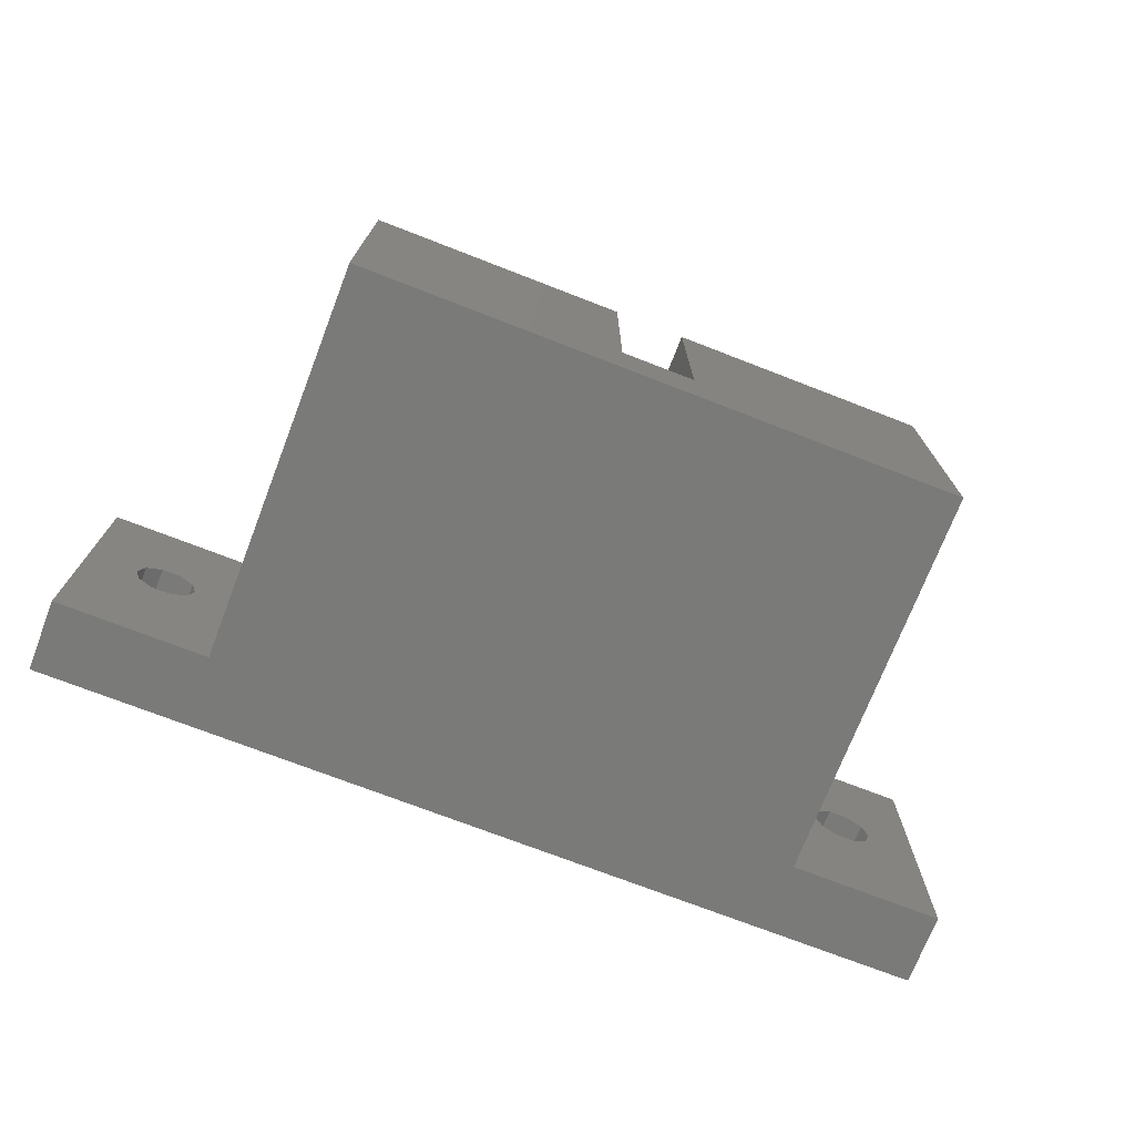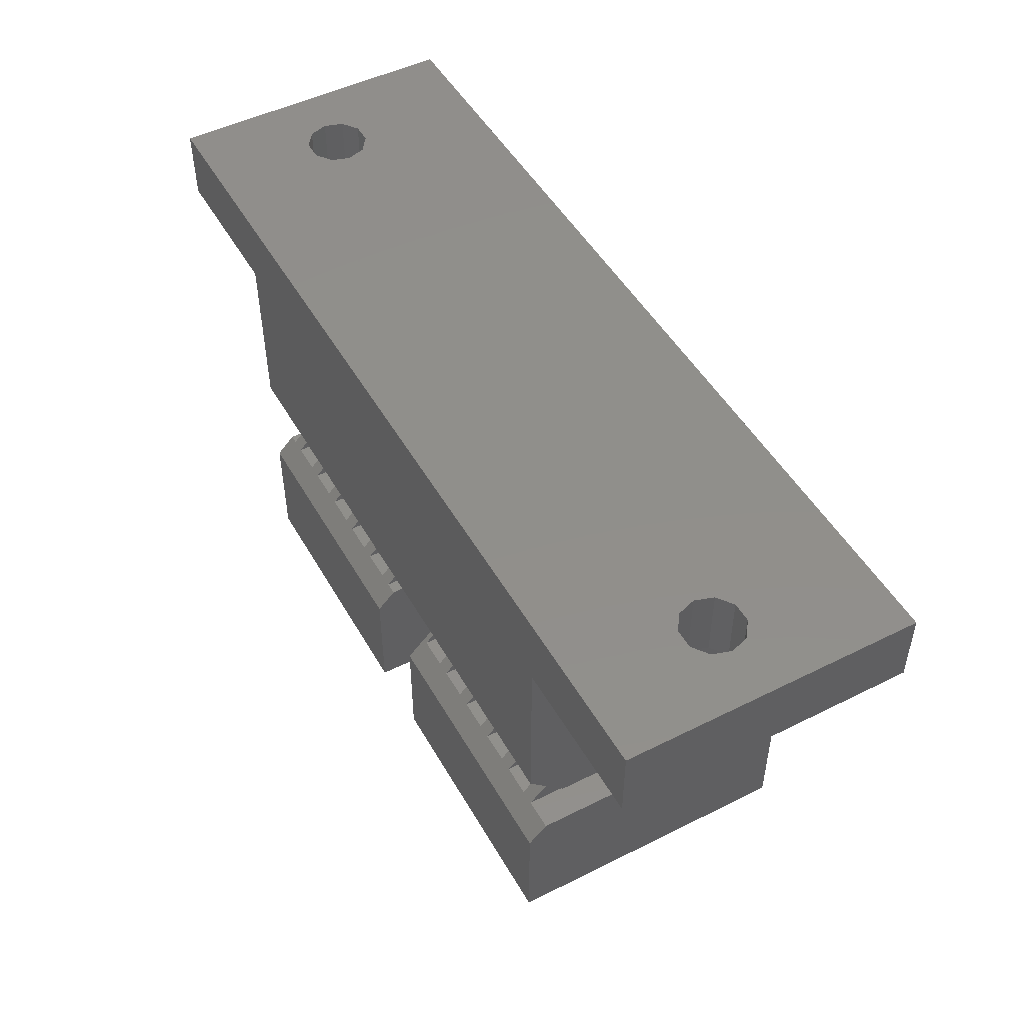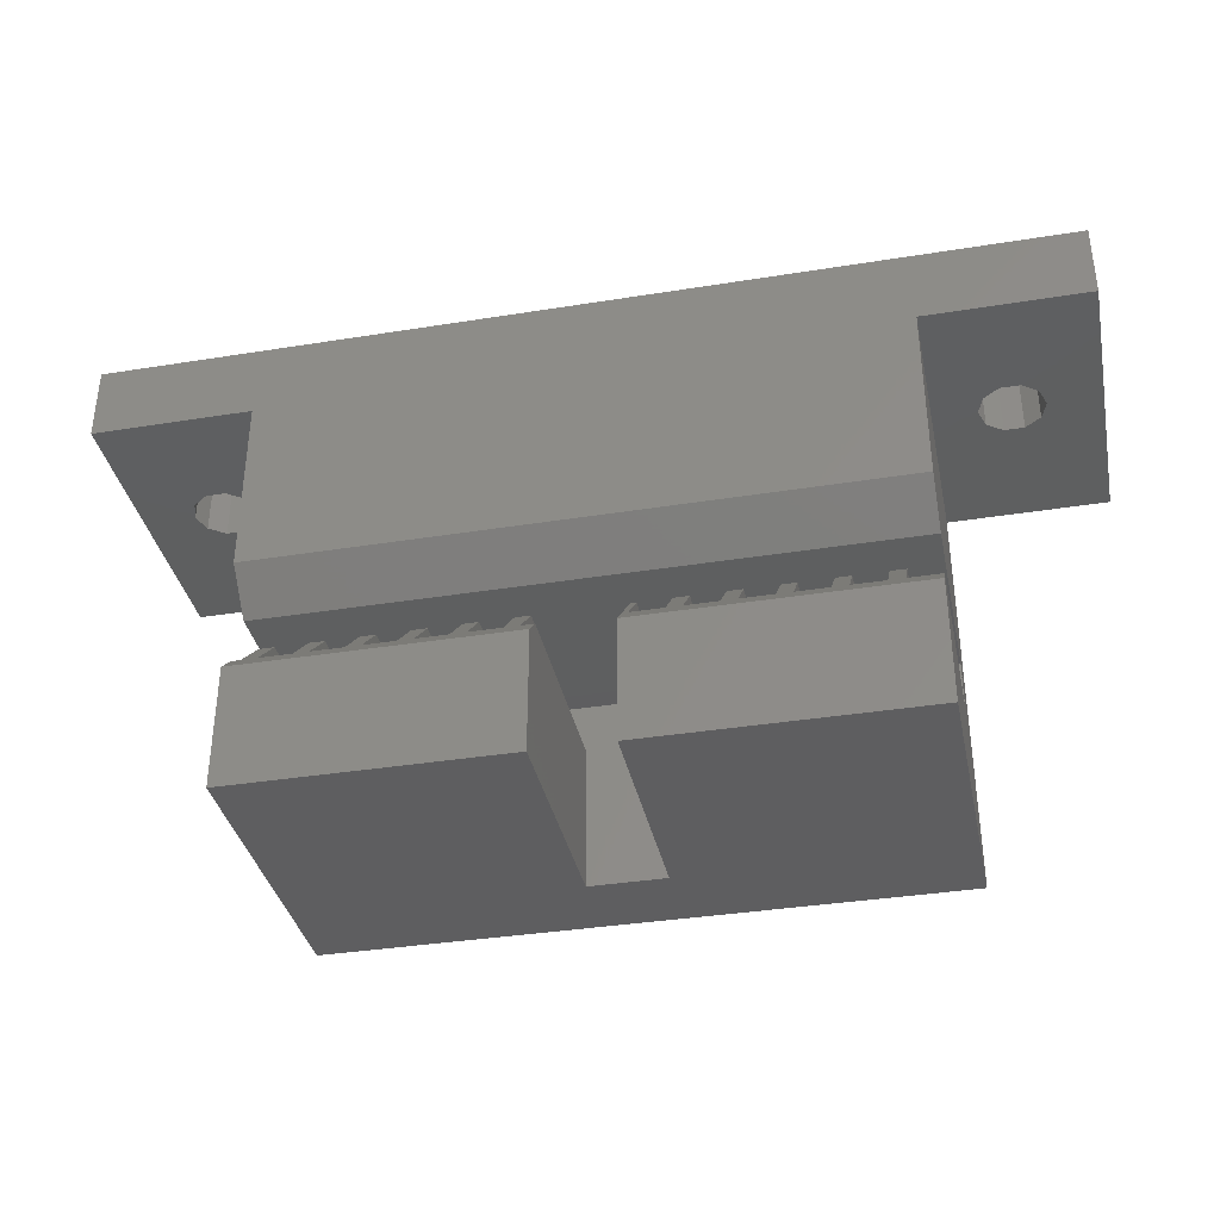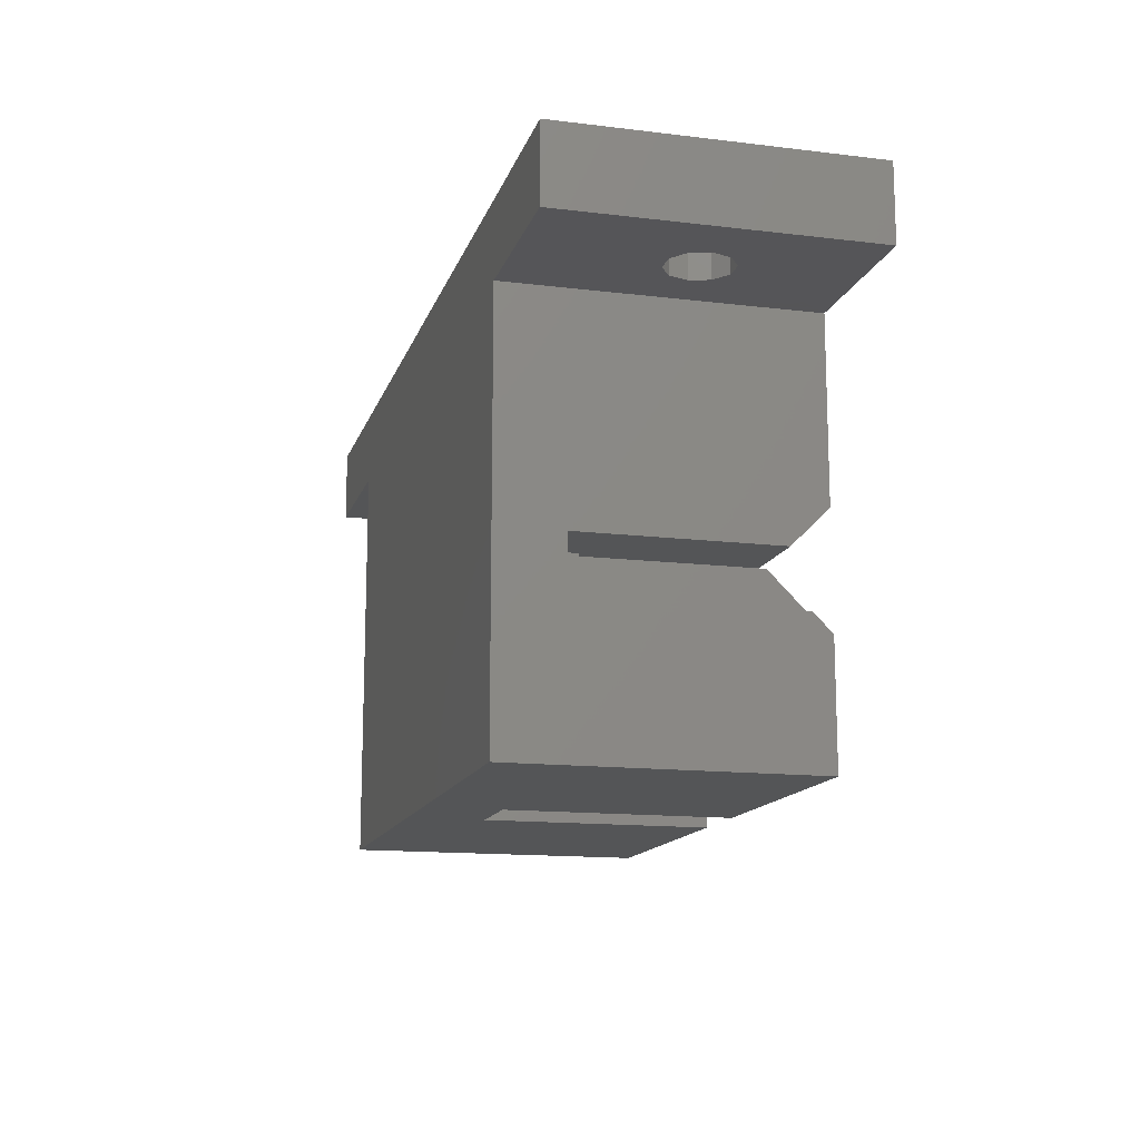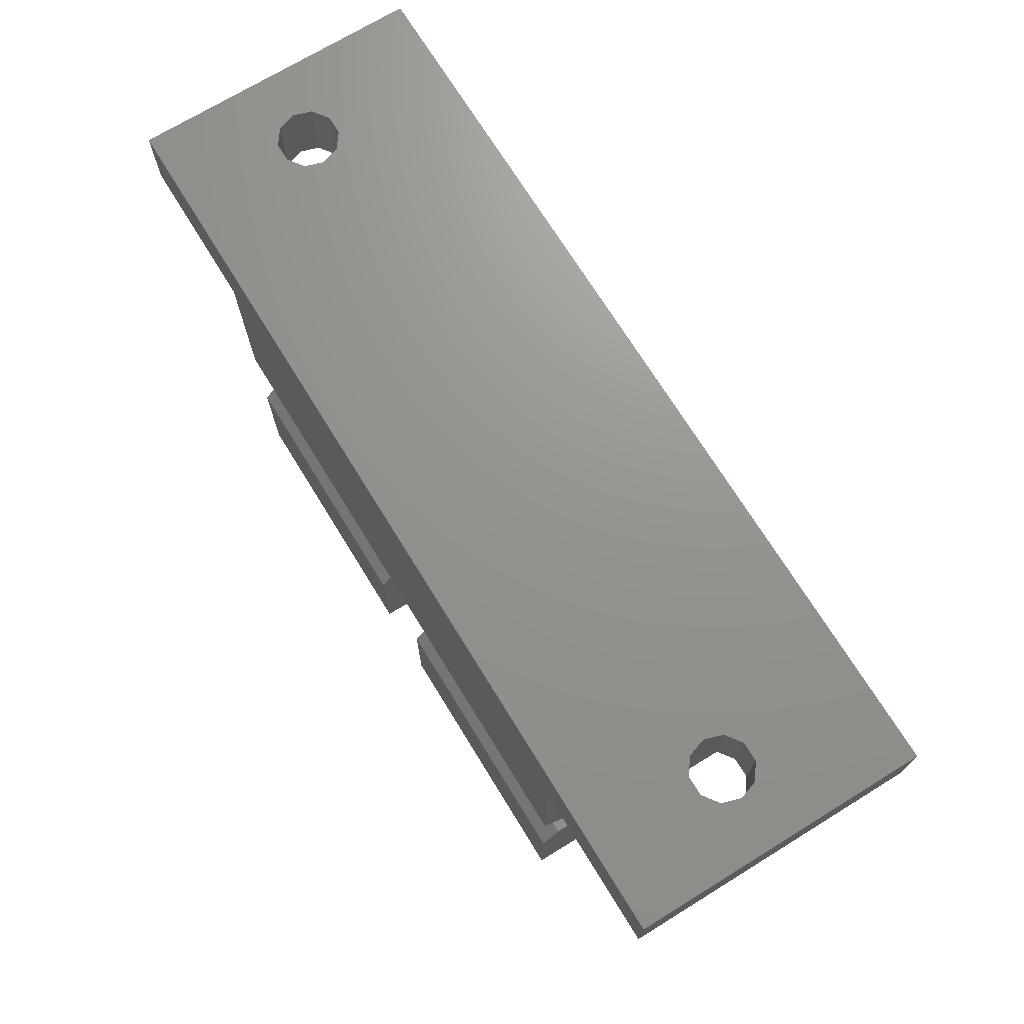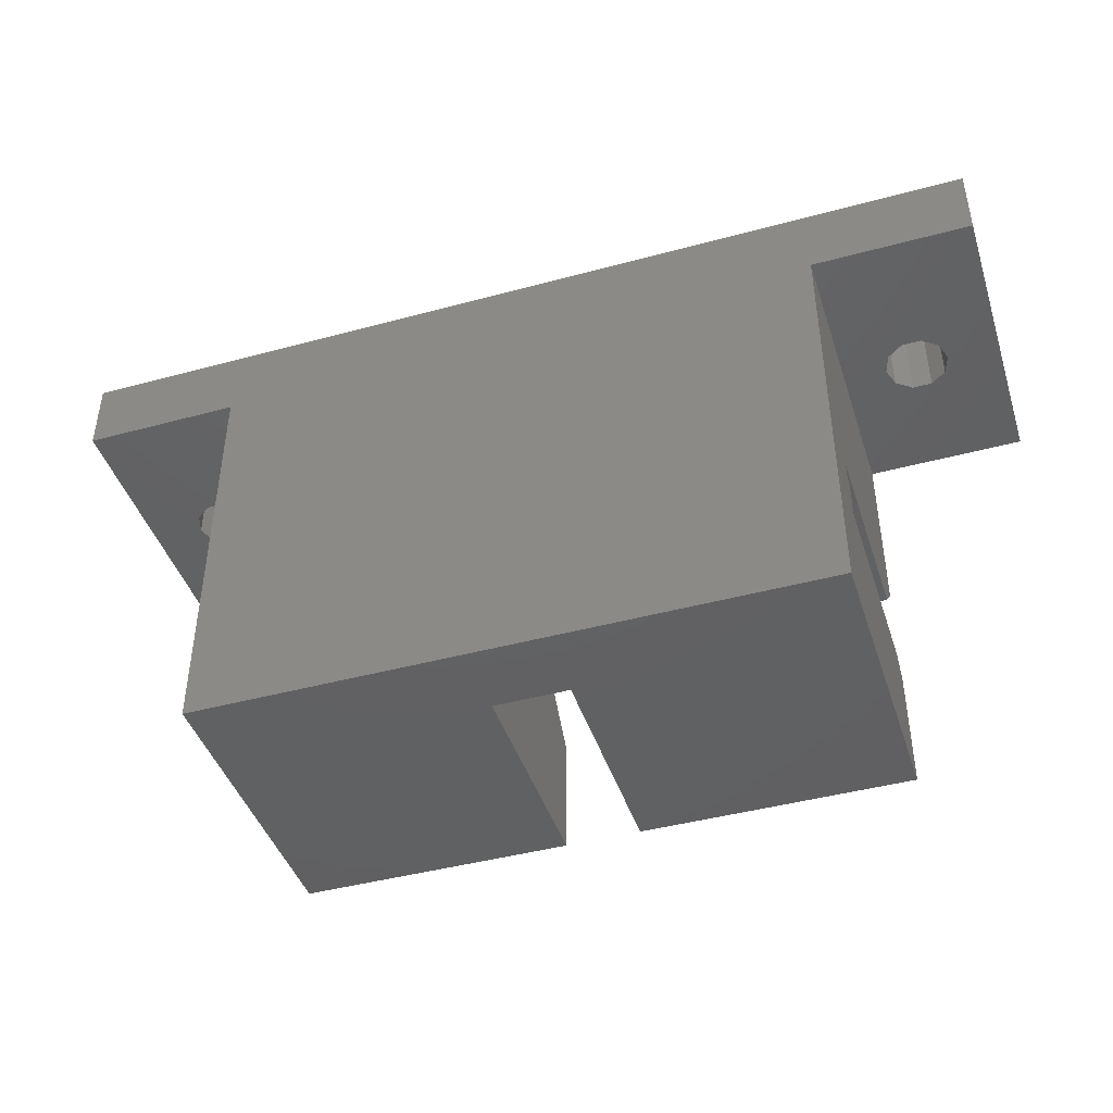
<metadata>
{"format":"stl","ext":"stl","renderer":"f3d","projection":"perspective","resolution":1024,"background":"white","views":[{"elev":-72.9,"azim":-21.2,"up":"+Z"},{"elev":49.4,"azim":61.1,"up":"+Y"},{"elev":-36.3,"azim":11.8,"up":"+Y"},{"elev":-14.1,"azim":-105.0,"up":"+Y"},{"elev":71.2,"azim":58.4,"up":"+Y"},{"elev":-43.5,"azim":-162.3,"up":"+Y"}]}
</metadata>
<code>
# stl→obj: 174 verts, 352 faces
v -41.5 10.5 2.5
v -41.5 22 15
v -41.5 22 -1
v -41.5 10.5 13
v -41.5 0 -1
v -41.5 9.5 2.5
v -41.5 7.5 3
v -41.5 9.5 3
v -41.5 0 15
v -41.5 7.5 14
v -41.5 6.5 15
v -41.5 12.5 15
v 0 26 15
v -8.5 22 15
v 0 22 15
v -8.5 12.5 15
v -50 26 15
v -50 22 15
v -23 6.5 15
v -8.5 0 15
v -8.5 6.5 15
v -23 0 15
v -27 0 15
v -27 6.5 15
v -8.5 7.5 14
v -8.5 9.5 3
v -8.5 7.5 3
v -8.5 9.5 2.5
v -8.5 10.5 13
v -8.5 10.5 2.5
v -8.5 22 -1
v -8.5 0 -1
v 0 26 -1
v 0 22 -1
v -50 26 -1
v -50 22 -1
v -27 0 3
v -23 0 3
v -44.12 26 8.499
v -5.875 26 8.499
v -44.97 26 9.117
v -6.2 26 7.5
v -43.8 26 7.5
v -5.875 26 6.501
v -44.12 26 6.501
v -5.025 26 5.883
v -5.025 26 9.117
v -3.975 26 9.117
v -3.125 26 8.499
v -2.8 26 7.5
v -3.975 26 5.883
v -44.97 26 5.883
v -3.125 26 6.501
v -46.03 26 9.117
v -46.88 26 8.499
v -47.2 26 7.5
v -46.88 26 6.501
v -46.03 26 5.883
v -3.975 22 9.117
v -5.025 22 9.117
v -5.875 22 8.499
v -6.2 22 7.5
v -5.025 22 5.883
v -3.975 22 5.883
v -5.875 22 6.501
v -3.125 22 8.499
v -2.8 22 7.5
v -3.125 22 6.501
v -46.03 22 9.117
v -46.88 22 8.499
v -47.2 22 7.5
v -46.03 22 5.883
v -46.88 22 6.501
v -44.97 22 9.117
v -44.12 22 8.499
v -43.8 22 7.5
v -44.97 22 5.883
v -44.12 22 6.501
v -10.2 7.5 3
v -10.2 9.5 12
v -10.2 7.5 14
v -10.2 9.5 3
v -12.7 7.5 3
v -12.7 9.5 12
v -12.7 7.5 14
v -12.7 9.5 3
v -11 7.5 3
v -11 9.5 12
v -11 9.5 3
v -11 7.5 14
v -15.2 7.5 3
v -15.2 9.5 12
v -15.2 7.5 14
v -15.2 9.5 3
v -13.5 7.5 3
v -13.5 9.5 12
v -13.5 9.5 3
v -13.5 7.5 14
v -17.7 7.5 3
v -17.7 9.5 12
v -17.7 7.5 14
v -17.7 9.5 3
v -16 7.5 3
v -16 9.5 12
v -16 9.5 3
v -16 7.5 14
v -20.2 7.5 3
v -20.2 9.5 12
v -20.2 7.5 14
v -20.2 9.5 3
v -18.5 7.5 3
v -18.5 9.5 12
v -18.5 9.5 3
v -18.5 7.5 14
v -22.7 7.5 3
v -22.7 9.5 12
v -22.7 7.5 14
v -22.7 9.5 3
v -21 7.5 3
v -21 9.5 12
v -21 9.5 3
v -21 7.5 14
v -23 9.5 3
v -27 7.5 3
v -27.7 9.5 3
v -27.7 7.5 3
v -27.7 9.5 12
v -27.7 7.5 14
v -27 7.5 14
v -30.2 7.5 3
v -30.2 9.5 12
v -30.2 7.5 14
v -30.2 9.5 3
v -28.5 7.5 3
v -28.5 9.5 12
v -28.5 9.5 3
v -28.5 7.5 14
v -32.7 7.5 3
v -32.7 9.5 12
v -32.7 7.5 14
v -32.7 9.5 3
v -31 7.5 3
v -31 9.5 12
v -31 9.5 3
v -31 7.5 14
v -35.2 7.5 3
v -35.2 9.5 12
v -35.2 7.5 14
v -35.2 9.5 3
v -33.5 7.5 3
v -33.5 9.5 12
v -33.5 9.5 3
v -33.5 7.5 14
v -37.7 7.5 3
v -37.7 9.5 12
v -37.7 7.5 14
v -37.7 9.5 3
v -36 7.5 3
v -36 9.5 12
v -36 9.5 3
v -36 7.5 14
v -40.2 7.5 3
v -40.2 9.5 12
v -40.2 7.5 14
v -40.2 9.5 3
v -38.5 7.5 3
v -38.5 9.5 12
v -38.5 9.5 3
v -38.5 7.5 14
v -41 7.5 3
v -41 9.5 12
v -41 9.5 3
v -41 7.5 14
v -23 9.5 12
f 1 2 3
f 4 2 1
f 5 1 3
f 6 7 8
f 1 5 6
f 9 10 7
f 6 5 7
f 9 7 5
f 10 9 11
f 2 4 12
f 13 14 15
f 14 2 16
f 13 2 14
f 17 2 13
f 2 17 18
f 16 2 12
f 19 20 21
f 20 19 22
f 11 23 24
f 23 11 9
f 20 25 21
f 26 27 28
f 29 14 16
f 14 29 30
f 14 30 31
f 32 30 28
f 32 28 27
f 25 20 27
f 30 32 31
f 32 27 20
f 32 5 31
f 31 33 34
f 3 31 5
f 3 33 31
f 35 3 36
f 3 35 33
f 9 37 23
f 37 5 38
f 5 37 9
f 38 20 22
f 38 32 20
f 32 38 5
f 39 17 40
f 17 39 41
f 42 39 40
f 42 43 39
f 44 43 42
f 44 45 43
f 33 44 46
f 44 33 45
f 47 13 48
f 13 49 48
f 13 50 49
f 33 50 13
f 33 46 51
f 35 45 33
f 45 35 52
f 53 33 51
f 50 33 53
f 40 13 47
f 13 40 17
f 54 17 41
f 55 17 54
f 56 17 55
f 35 56 57
f 56 35 17
f 58 35 57
f 52 35 58
f 36 17 35
f 17 36 18
f 15 33 13
f 33 15 34
f 59 14 60
f 14 61 60
f 14 62 61
f 63 31 64
f 65 31 63
f 62 31 65
f 31 62 14
f 14 59 15
f 66 15 59
f 67 15 66
f 34 67 68
f 34 64 31
f 67 34 15
f 64 34 68
f 18 69 2
f 18 70 69
f 18 71 70
f 36 71 18
f 3 72 36
f 73 36 72
f 71 36 73
f 74 2 69
f 75 2 74
f 76 2 75
f 72 3 77
f 76 3 2
f 78 3 76
f 77 3 78
f 1 29 4
f 29 1 30
f 79 80 81
f 80 79 82
f 82 27 26
f 27 82 79
f 27 81 25
f 81 27 79
f 83 84 85
f 84 83 86
f 87 88 89
f 88 87 90
f 86 87 89
f 87 86 83
f 87 85 90
f 85 87 83
f 91 92 93
f 92 91 94
f 95 96 97
f 96 95 98
f 94 95 97
f 95 94 91
f 95 93 98
f 93 95 91
f 99 100 101
f 100 99 102
f 103 104 105
f 104 103 106
f 102 103 105
f 103 102 99
f 103 101 106
f 101 103 99
f 107 108 109
f 108 107 110
f 111 112 113
f 112 111 114
f 110 111 113
f 111 110 107
f 111 109 114
f 109 111 107
f 115 116 117
f 116 115 118
f 119 120 121
f 120 119 122
f 118 119 121
f 119 118 115
f 119 117 122
f 117 119 115
f 123 124 38
f 125 124 123
f 124 125 126
f 38 124 37
f 126 127 128
f 127 126 125
f 124 128 129
f 128 124 126
f 130 131 132
f 131 130 133
f 134 135 136
f 135 134 137
f 133 134 136
f 134 133 130
f 134 132 137
f 132 134 130
f 138 139 140
f 139 138 141
f 142 143 144
f 143 142 145
f 141 142 144
f 142 141 138
f 142 140 145
f 140 142 138
f 146 147 148
f 147 146 149
f 150 151 152
f 151 150 153
f 149 150 152
f 150 149 146
f 150 148 153
f 148 150 146
f 154 155 156
f 155 154 157
f 158 159 160
f 159 158 161
f 157 158 160
f 158 157 154
f 158 156 161
f 156 158 154
f 162 163 164
f 163 162 165
f 166 167 168
f 167 166 169
f 165 166 168
f 166 165 162
f 166 164 169
f 164 166 162
f 170 171 172
f 171 170 173
f 8 170 172
f 170 8 7
f 170 10 173
f 10 170 7
f 1 28 30
f 28 1 6
f 28 82 26
f 82 28 89
f 89 28 86
f 86 28 97
f 97 28 94
f 94 28 105
f 105 28 102
f 102 28 113
f 113 28 110
f 110 28 121
f 121 28 118
f 118 28 123
f 123 28 125
f 6 125 28
f 125 6 136
f 136 6 133
f 133 6 144
f 144 6 141
f 141 6 152
f 152 6 149
f 149 6 160
f 160 6 157
f 157 6 168
f 168 6 165
f 165 6 172
f 172 6 8
f 82 88 80
f 88 82 89
f 86 96 84
f 96 86 97
f 94 104 92
f 104 94 105
f 102 112 100
f 112 102 113
f 110 120 108
f 120 110 121
f 118 174 116
f 174 118 123
f 125 135 127
f 135 125 136
f 133 143 131
f 143 133 144
f 141 151 139
f 151 141 152
f 149 159 147
f 159 149 160
f 157 167 155
f 167 157 168
f 165 171 163
f 171 165 172
f 163 173 164
f 173 163 171
f 155 169 156
f 169 155 167
f 147 161 148
f 161 147 159
f 139 153 140
f 153 139 151
f 131 145 132
f 145 131 143
f 127 137 128
f 137 127 135
f 128 24 129
f 137 24 128
f 132 24 137
f 145 24 132
f 140 24 145
f 153 24 140
f 24 153 11
f 148 11 153
f 161 11 148
f 156 11 161
f 169 11 156
f 164 11 169
f 173 11 164
f 11 173 10
f 108 122 109
f 122 108 120
f 100 114 101
f 114 100 112
f 92 106 93
f 106 92 104
f 84 98 85
f 98 84 96
f 80 90 81
f 90 80 88
f 81 21 25
f 90 21 81
f 85 21 90
f 98 21 85
f 93 21 98
f 21 93 19
f 106 19 93
f 101 19 106
f 114 19 101
f 109 19 114
f 122 19 109
f 117 19 122
f 174 117 116
f 117 174 19
f 4 16 12
f 16 4 29
f 23 129 24
f 129 23 37
f 129 37 124
f 38 174 123
f 174 38 19
f 19 38 22
f 68 50 53
f 50 68 67
f 62 44 42
f 44 62 65
f 60 48 59
f 48 60 47
f 46 64 51
f 64 46 63
f 51 68 53
f 68 51 64
f 44 63 46
f 63 44 65
f 59 49 66
f 49 59 48
f 61 47 60
f 47 61 40
f 61 42 40
f 42 61 62
f 67 49 50
f 49 67 66
f 78 43 45
f 43 78 76
f 71 57 56
f 57 71 73
f 58 77 52
f 77 58 72
f 52 78 45
f 78 52 77
f 57 72 58
f 72 57 73
f 76 39 43
f 39 76 75
f 70 56 55
f 56 70 71
f 69 41 74
f 41 69 54
f 74 39 75
f 39 74 41
f 70 54 69
f 54 70 55

</code>
